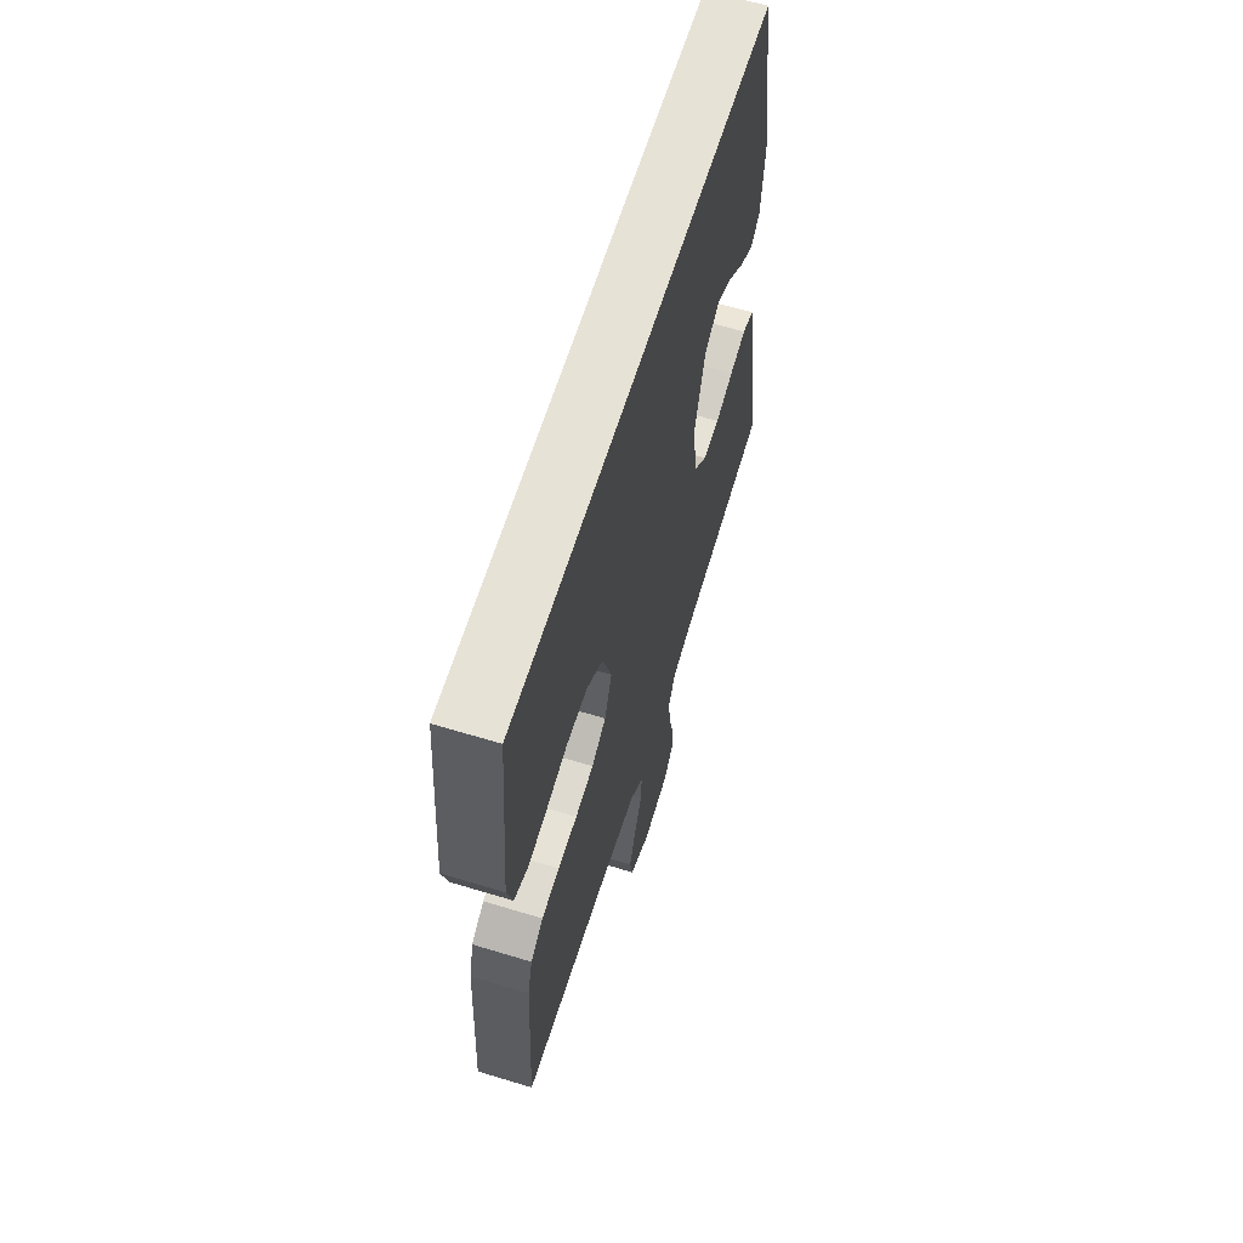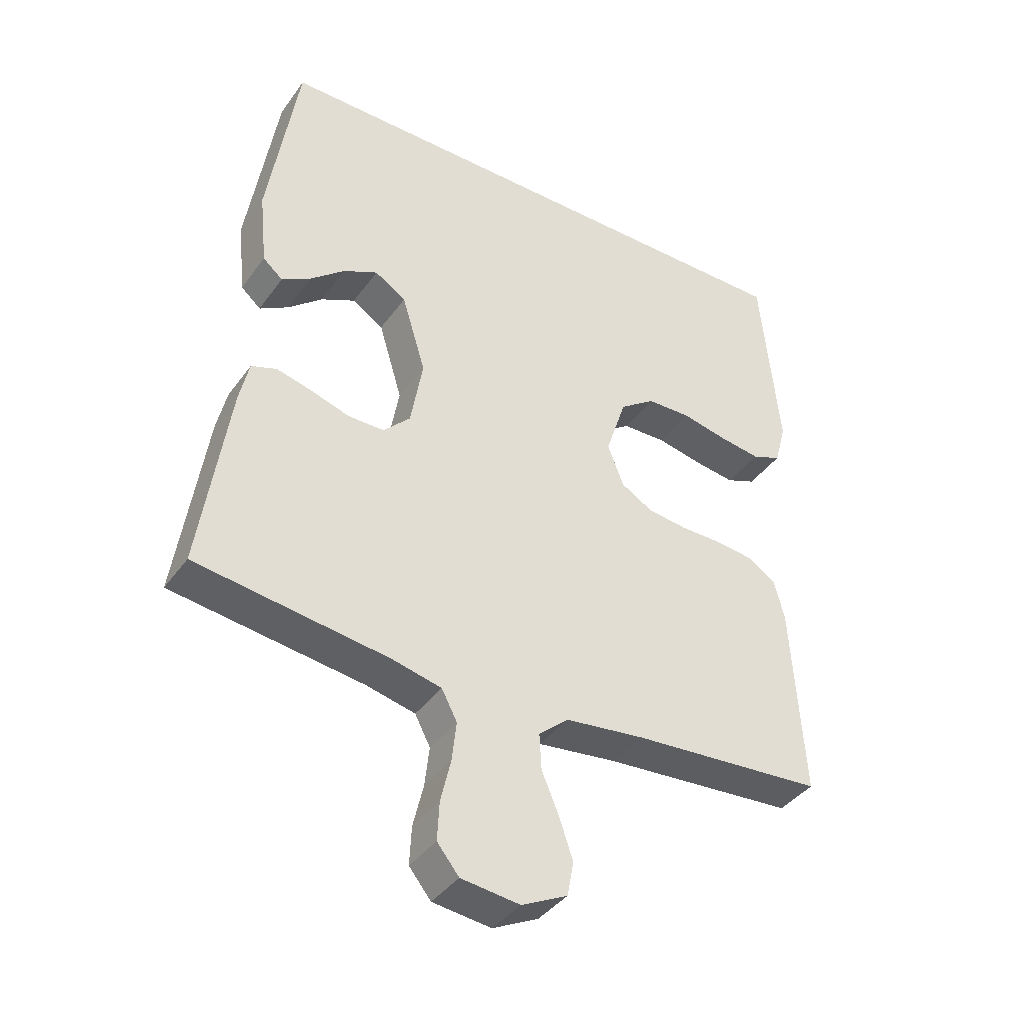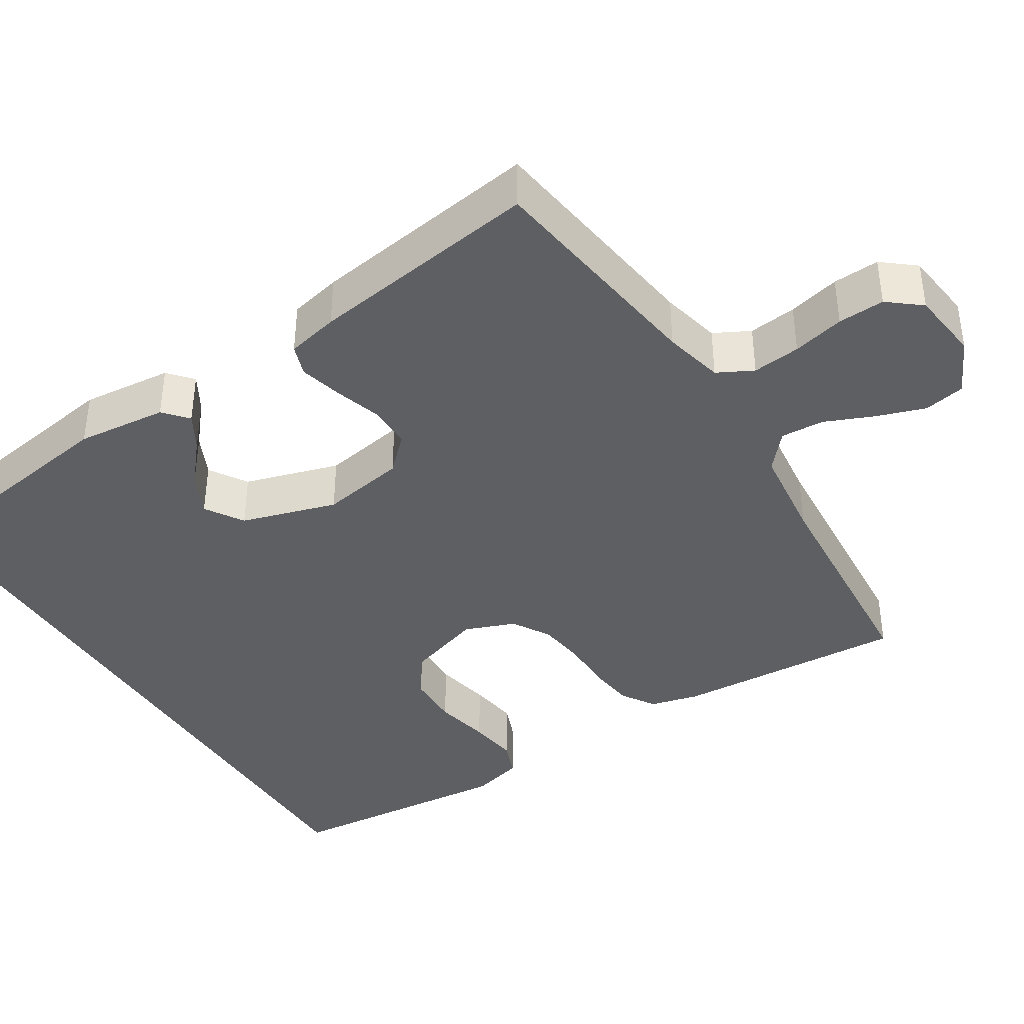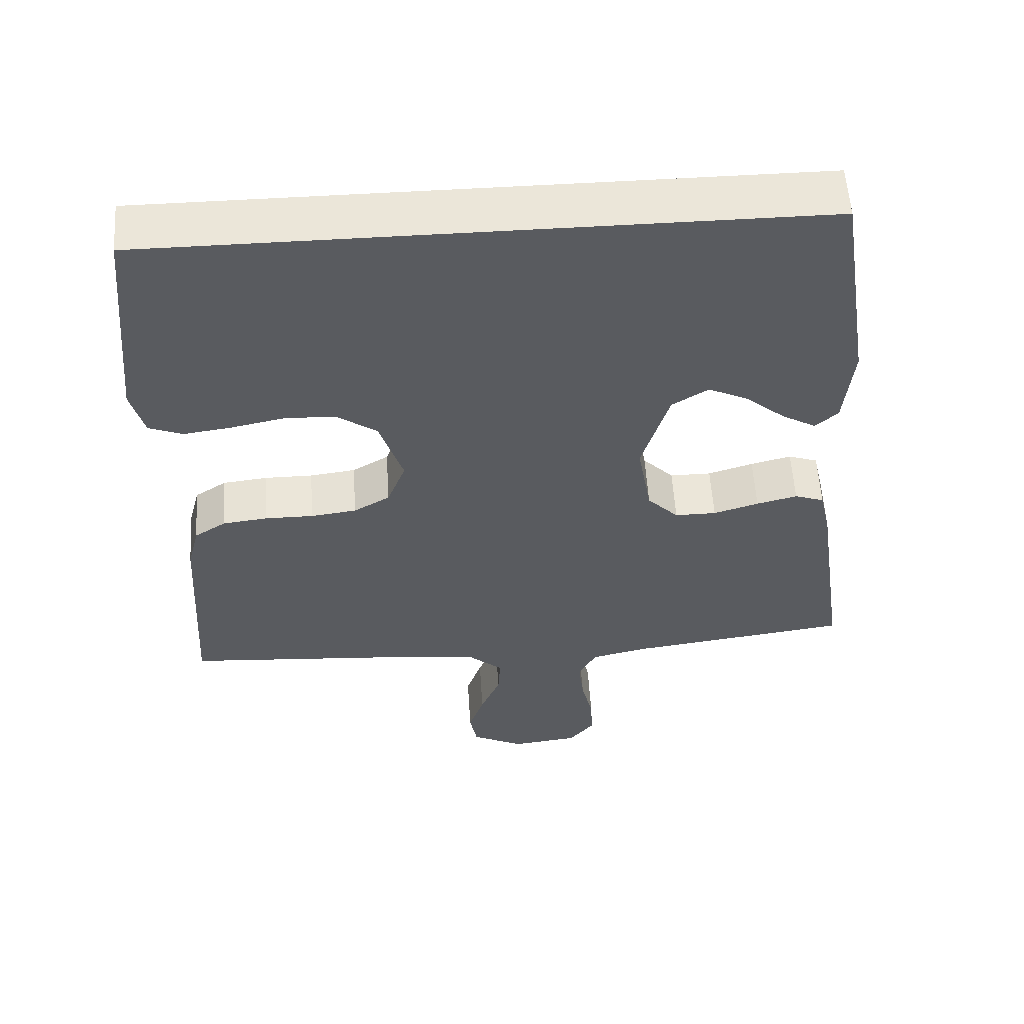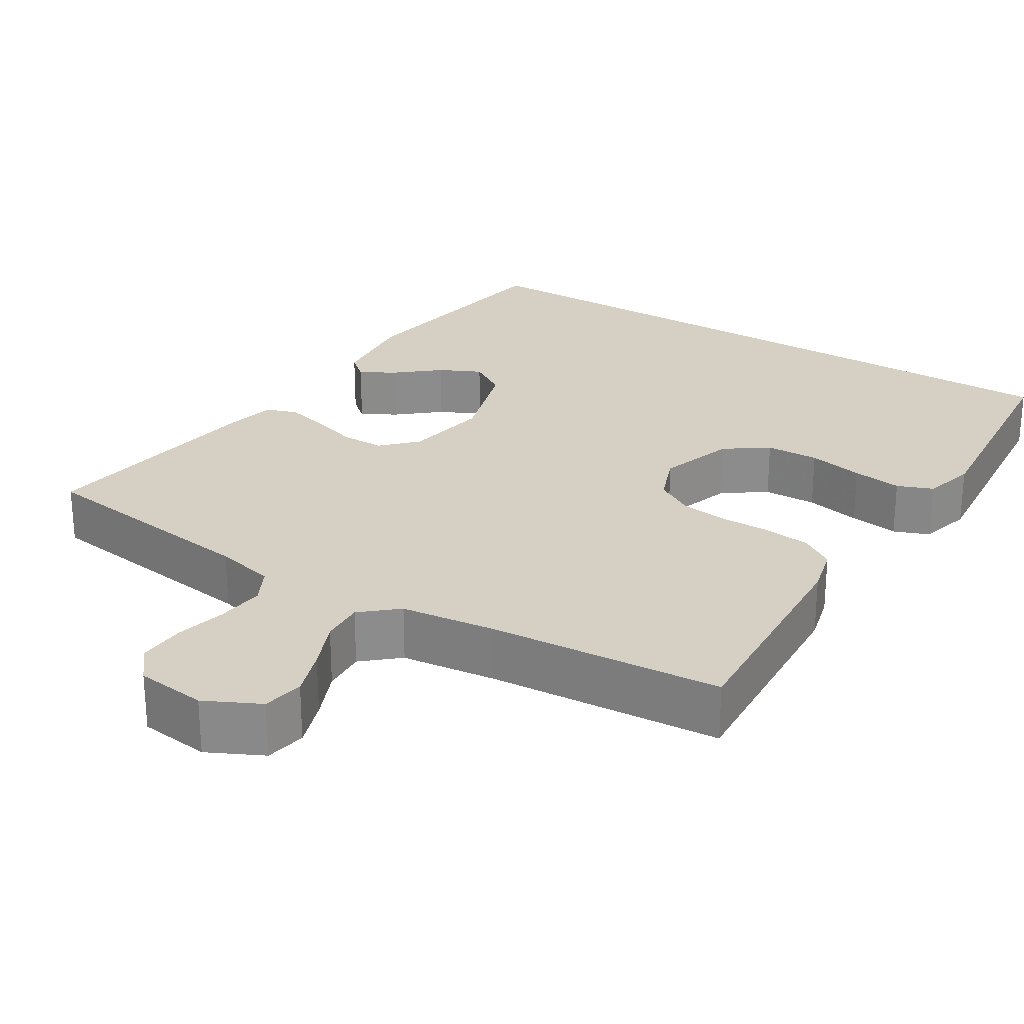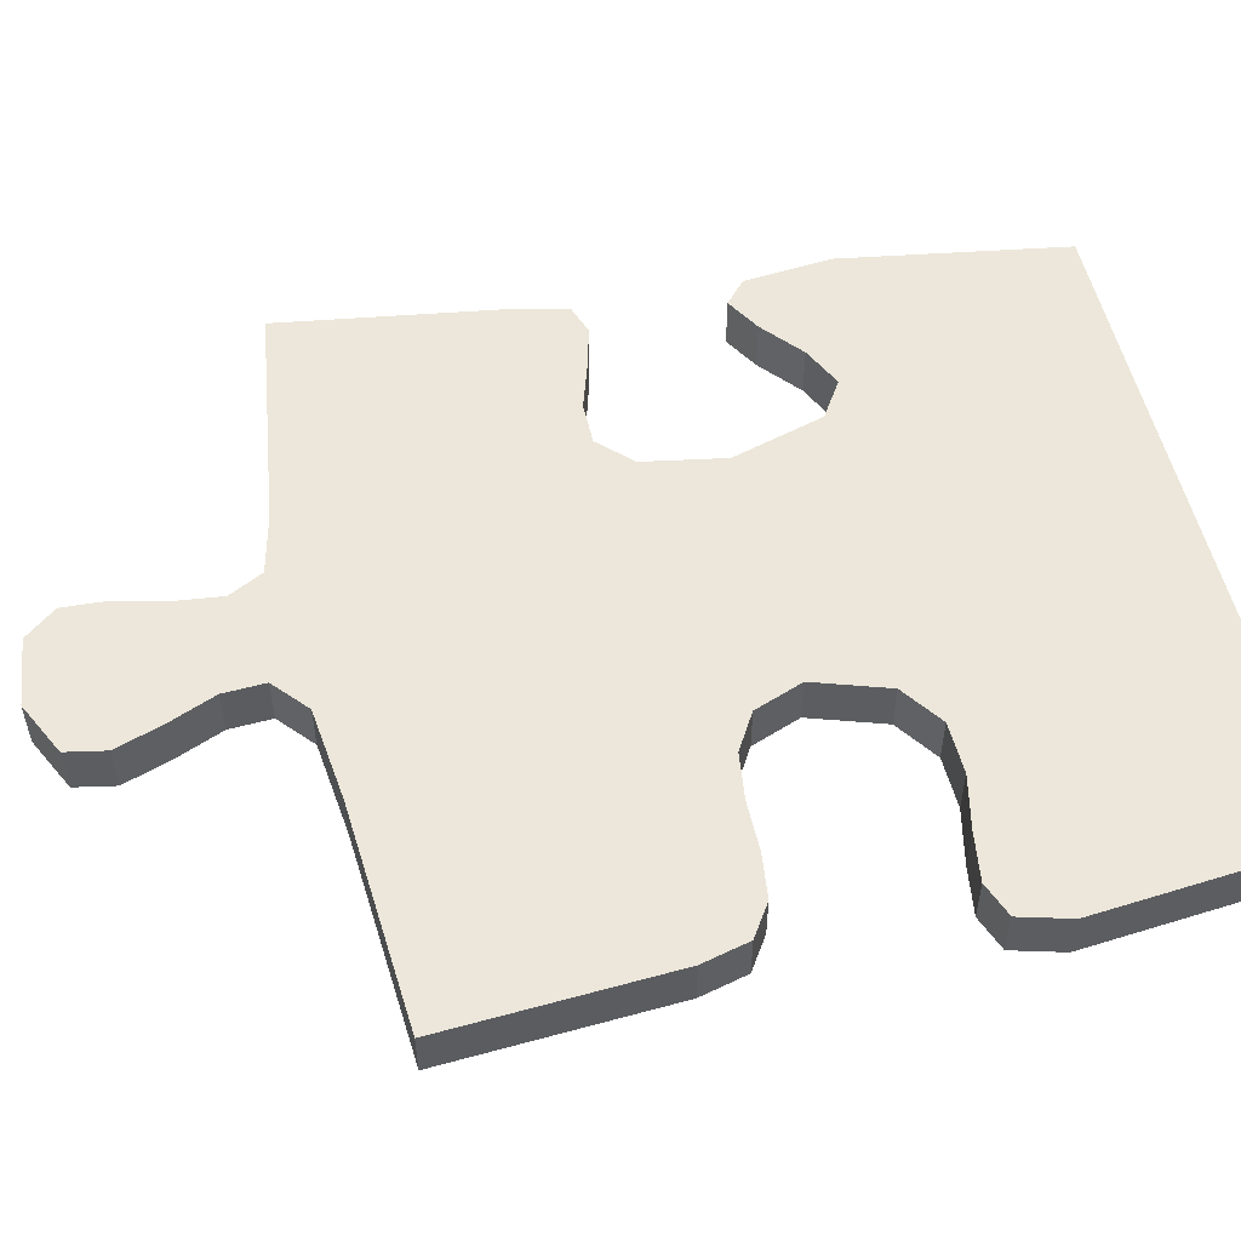
<metadata>
{"format":"obj","ext":"obj","renderer":"f3d","projection":"perspective","resolution":1024,"background":"white","views":[{"elev":62.9,"azim":-72.9,"up":"+Z"},{"elev":-39.7,"azim":147.9,"up":"+Z"},{"elev":-40.0,"azim":122.1,"up":"+Y"},{"elev":56.8,"azim":-3.7,"up":"+Z"},{"elev":26.1,"azim":-148.1,"up":"+Y"},{"elev":53.6,"azim":-102.9,"up":"+Y"}]}
</metadata>
<code>
v 0.403 0.07 0.5
v 0.45 0.07 0.2
v 0.438 0.07 0.083
v 0.407 0.07 0.056
v 0.361 0.07 0.083
v 0.308 0.07 0.128
v 0.254 0.07 0.154
v 0.205 0.07 0.123
v 0.168 0.07 0
v 0.187 0.07 -0.109
v 0.229 0.07 -0.152
v 0.285 0.07 -0.152
v 0.346 0.07 -0.133
v 0.401 0.07 -0.119
v 0.441 0.07 -0.133
v 0.456 0.07 -0.2
v 0.5 0.07 -0.5
v 0.2 0.07 -0.541
v 0.123 0.07 -0.559
v 0.099 0.07 -0.605
v 0.106 0.07 -0.667
v 0.122 0.07 -0.734
v 0.125 0.07 -0.794
v 0.091 0.07 -0.836
v 0 0.07 -0.847
v -0.071 0.07 -0.812
v -0.081 0.07 -0.759
v -0.06 0.07 -0.697
v -0.033 0.07 -0.633
v -0.03 0.07 -0.577
v -0.076 0.07 -0.537
v -0.2 0.07 -0.522
v -0.5 0.07 -0.5
v -0.482 0.07 -0.2
v -0.466 0.07 -0.137
v -0.423 0.07 -0.109
v -0.363 0.07 -0.102
v -0.297 0.07 -0.102
v -0.235 0.07 -0.094
v -0.186 0.07 -0.065
v -0.161 0.07 0
v -0.193 0.07 0.098
v -0.248 0.07 0.137
v -0.317 0.07 0.139
v -0.389 0.07 0.124
v -0.453 0.07 0.115
v -0.499 0.07 0.133
v -0.517 0.07 0.2
v -0.489 0.07 0.5
v 0.403 0 0.5
v 0.45 0 0.2
v 0.438 0 0.083
v 0.407 0 0.056
v 0.361 0 0.083
v 0.308 0 0.128
v 0.254 0 0.154
v 0.205 0 0.123
v 0.168 0 0
v 0.187 0 -0.109
v 0.229 0 -0.152
v 0.285 0 -0.152
v 0.346 0 -0.133
v 0.401 0 -0.119
v 0.441 0 -0.133
v 0.456 0 -0.2
v 0.5 0 -0.5
v 0.2 0 -0.541
v 0.123 0 -0.559
v 0.099 0 -0.605
v 0.106 0 -0.667
v 0.122 0 -0.734
v 0.125 0 -0.794
v 0.091 0 -0.836
v 0 0 -0.847
v -0.071 0 -0.812
v -0.081 0 -0.759
v -0.06 0 -0.697
v -0.033 0 -0.633
v -0.03 0 -0.577
v -0.076 0 -0.537
v -0.2 0 -0.522
v -0.5 0 -0.5
v -0.482 0 -0.2
v -0.466 0 -0.137
v -0.423 0 -0.109
v -0.363 0 -0.102
v -0.297 0 -0.102
v -0.235 0 -0.094
v -0.186 0 -0.065
v -0.161 0 0
v -0.193 0 0.098
v -0.248 0 0.137
v -0.317 0 0.139
v -0.389 0 0.124
v -0.453 0 0.115
v -0.499 0 0.133
v -0.517 0 0.2
v -0.489 0 0.5
f 48 49 1
f 47 48 1
f 46 47 1
f 45 46 1
f 44 45 1
f 43 44 1 2
f 42 43 2
f 36 37 38
f 35 36 38
f 34 35 38
f 33 34 38
f 32 33 38
f 31 32 38 39
f 30 31 39 40
f 27 28 29
f 26 27 29
f 25 26 29
f 24 25 29
f 23 24 29
f 22 23 29
f 21 22 29
f 20 21 29 30
f 30 40 41
f 20 30 41
f 19 20 41
f 16 17 18
f 15 16 18
f 14 15 18
f 13 14 18
f 12 13 18
f 11 12 18 19
f 4 5 6
f 3 4 6
f 2 3 6
f 2 6 7
f 42 2 7
f 19 41 42
f 11 19 42
f 10 11 42
f 9 10 42
f 8 9 42
f 7 8 42
f 50 98 97
f 50 97 96
f 50 96 95
f 50 95 94
f 50 94 93
f 51 50 93 92
f 51 92 91
f 87 86 85
f 87 85 84
f 87 84 83
f 87 83 82
f 87 82 81
f 88 87 81 80
f 89 88 80 79
f 78 77 76
f 78 76 75
f 78 75 74
f 78 74 73
f 78 73 72
f 78 72 71
f 78 71 70
f 79 78 70 69
f 90 89 79
f 90 79 69
f 90 69 68
f 67 66 65
f 67 65 64
f 67 64 63
f 67 63 62
f 67 62 61
f 68 67 61 60
f 55 54 53
f 55 53 52
f 55 52 51
f 56 55 51
f 56 51 91
f 91 90 68
f 91 68 60
f 91 60 59
f 91 59 58
f 91 58 57
f 91 57 56
f 1 50 51 2
f 2 51 52 3
f 3 52 53 4
f 4 53 54 5
f 5 54 55 6
f 6 55 56 7
f 7 56 57 8
f 8 57 58 9
f 9 58 59 10
f 10 59 60 11
f 11 60 61 12
f 12 61 62 13
f 13 62 63 14
f 14 63 64 15
f 15 64 65 16
f 16 65 66 17
f 17 66 67 18
f 18 67 68 19
f 19 68 69 20
f 20 69 70 21
f 21 70 71 22
f 22 71 72 23
f 23 72 73 24
f 24 73 74 25
f 25 74 75 26
f 26 75 76 27
f 27 76 77 28
f 28 77 78 29
f 29 78 79 30
f 30 79 80 31
f 31 80 81 32
f 32 81 82 33
f 33 82 83 34
f 34 83 84 35
f 35 84 85 36
f 36 85 86 37
f 37 86 87 38
f 38 87 88 39
f 39 88 89 40
f 40 89 90 41
f 41 90 91 42
f 42 91 92 43
f 43 92 93 44
f 44 93 94 45
f 45 94 95 46
f 46 95 96 47
f 47 96 97 48
f 48 97 98 49
f 49 98 50 1

</code>
